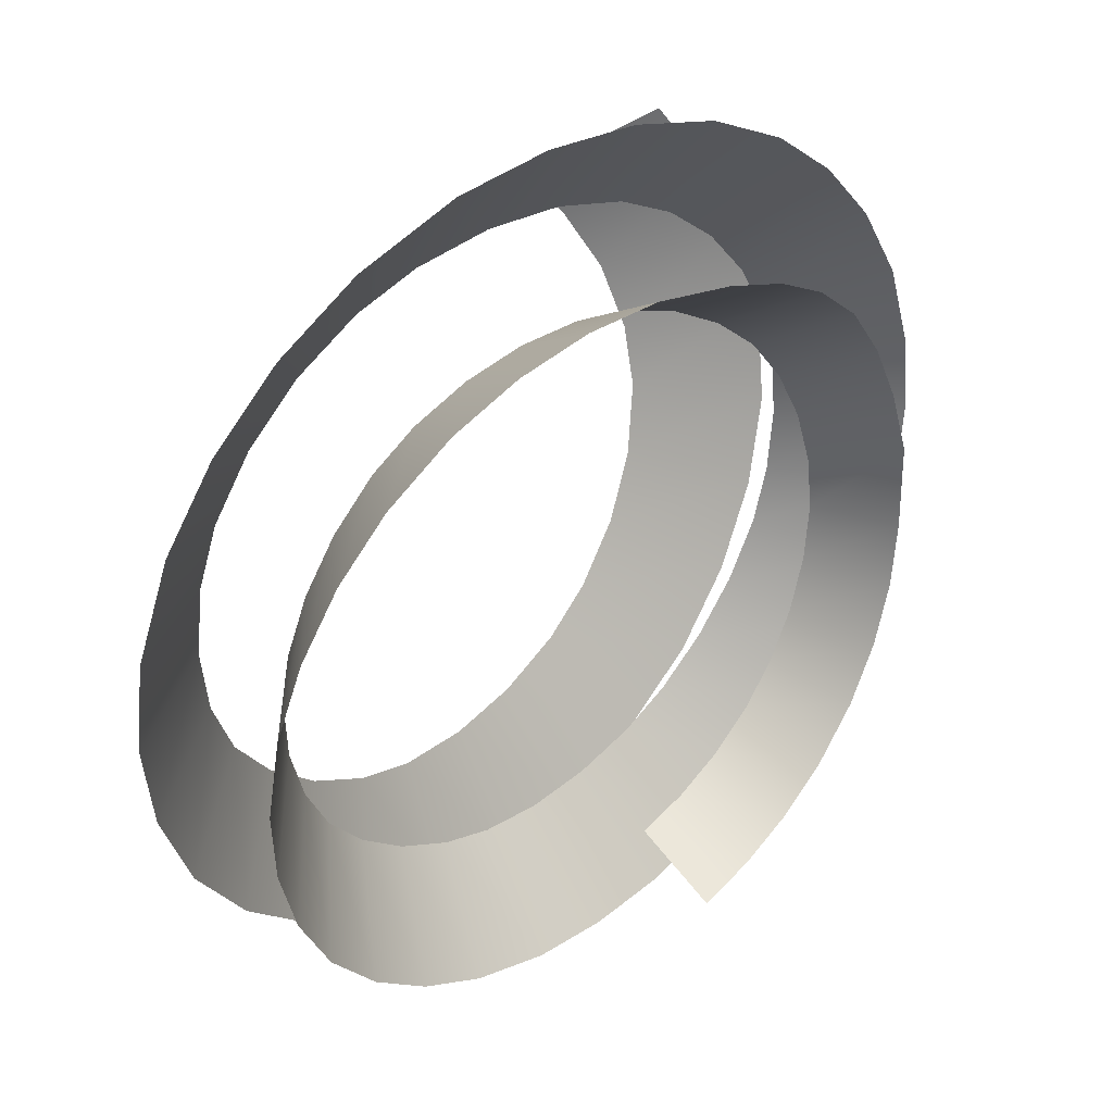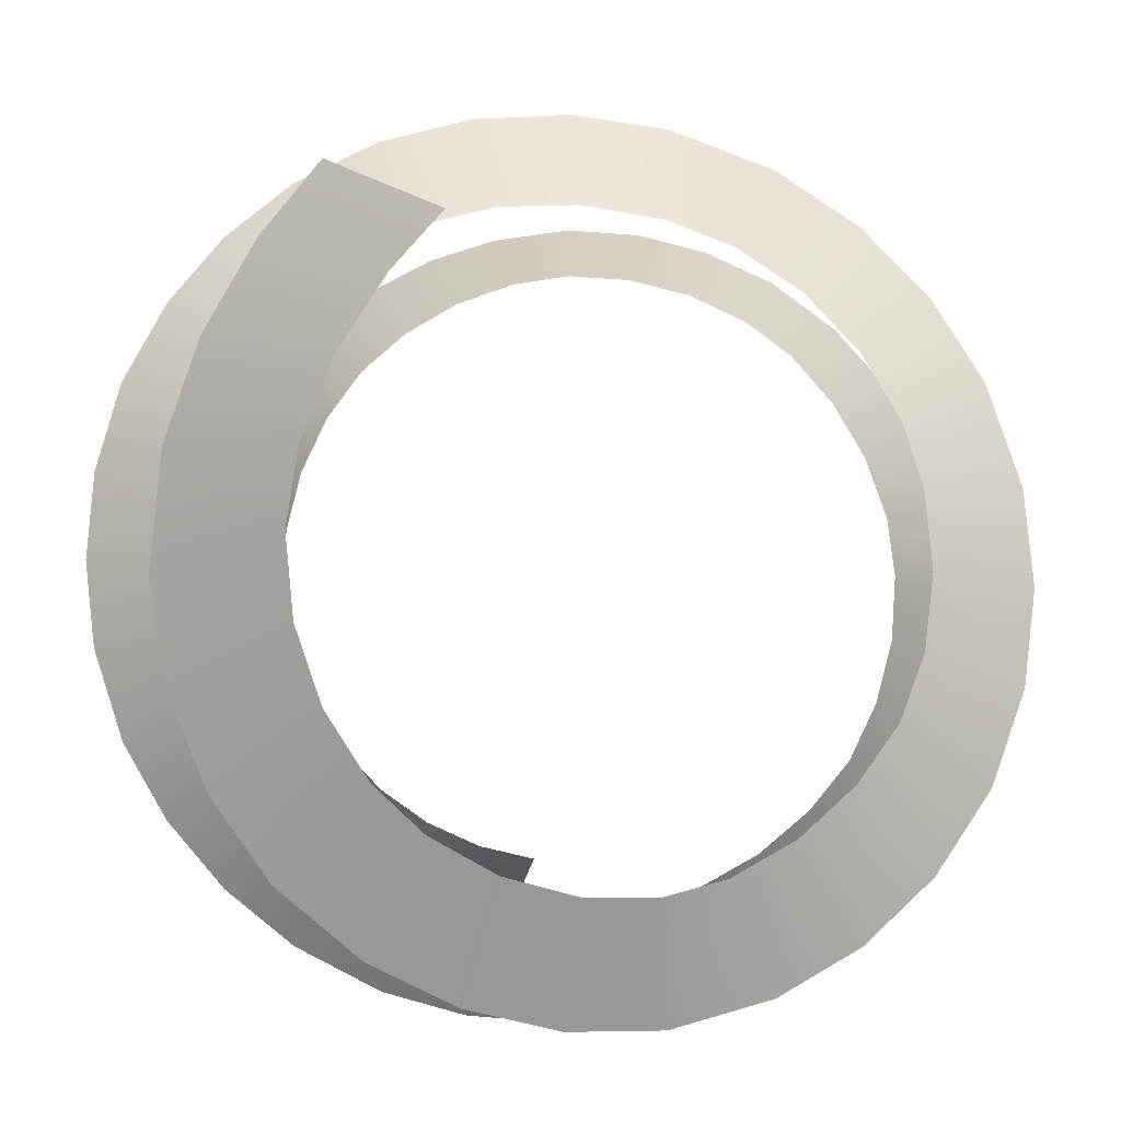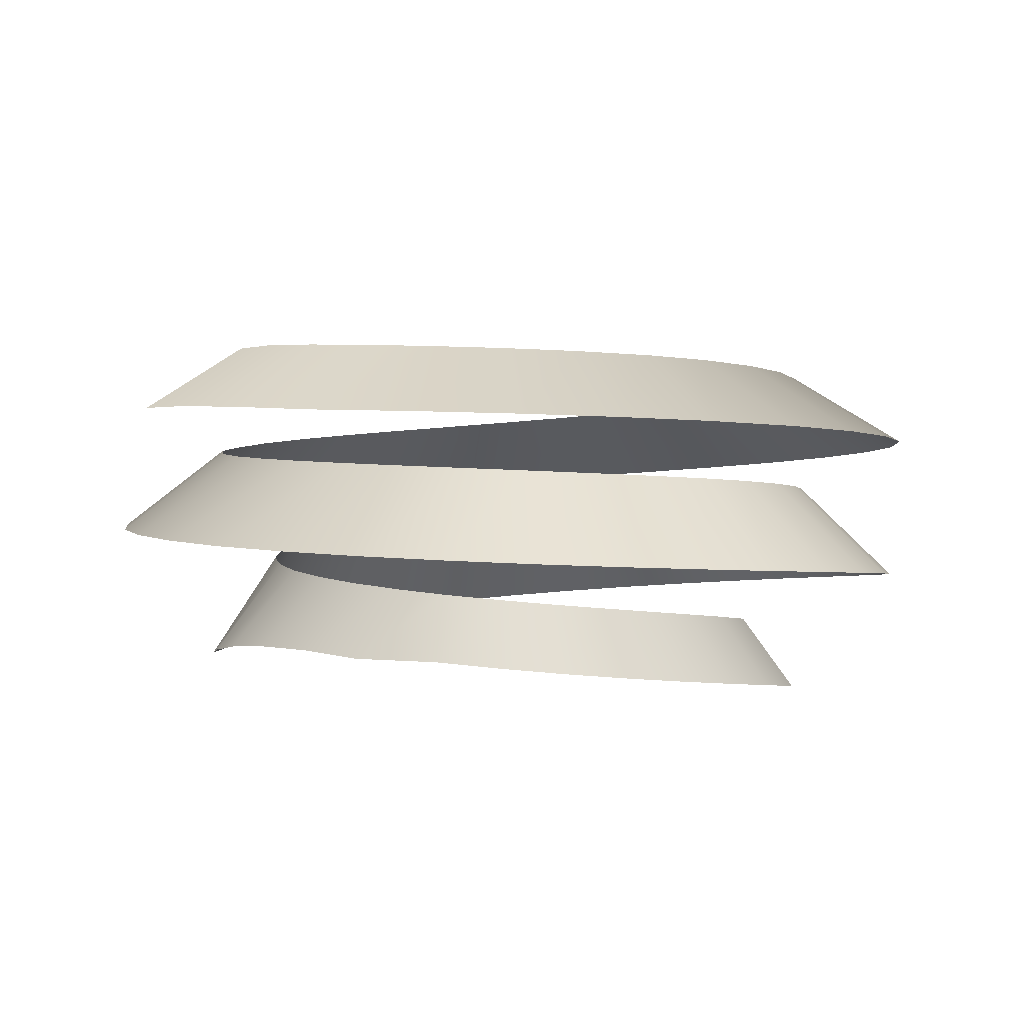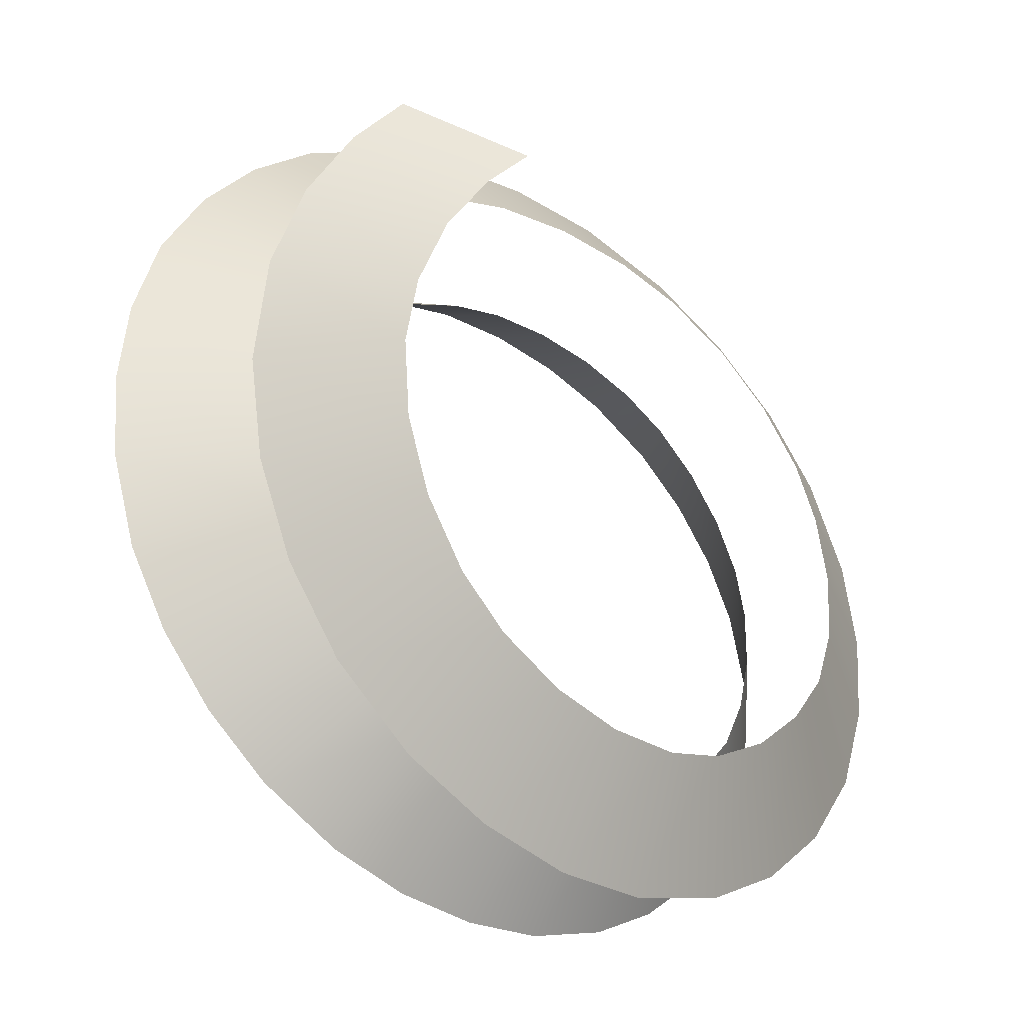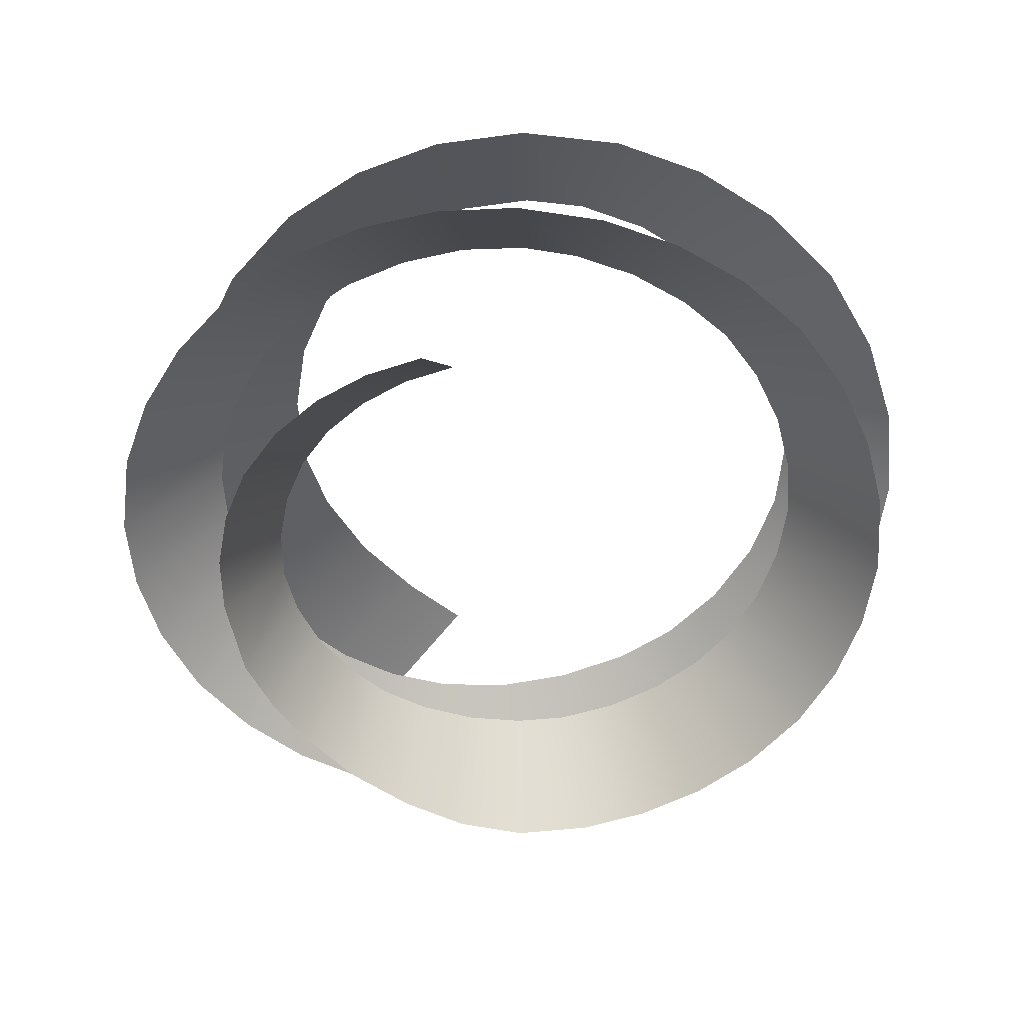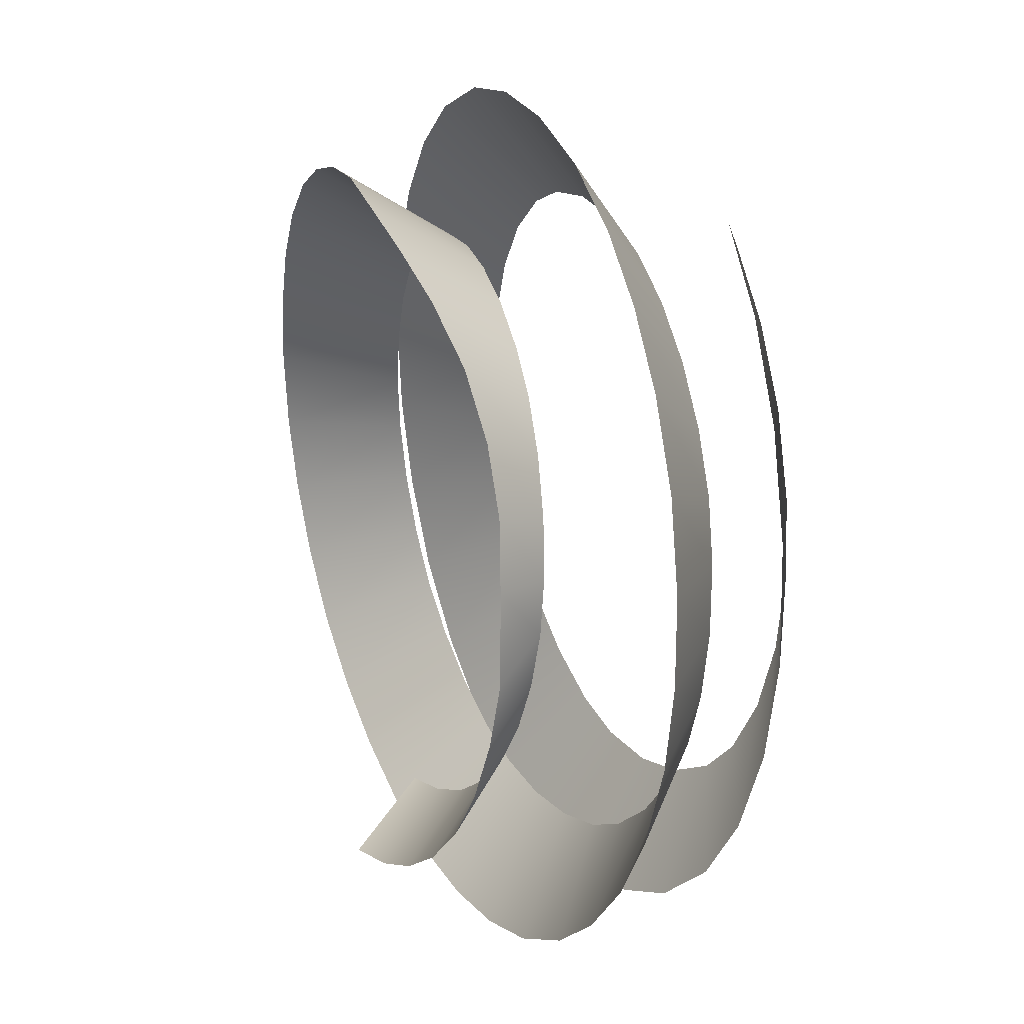
<metadata>
{"format":"obj","ext":"obj","renderer":"f3d","projection":"perspective","resolution":1024,"background":"white","views":[{"elev":36.2,"azim":-40.9,"up":"+Z"},{"elev":-7.5,"azim":173.9,"up":"+Z"},{"elev":0.9,"azim":109.6,"up":"+Y"},{"elev":-32.4,"azim":142.8,"up":"+Z"},{"elev":-54.1,"azim":-170.1,"up":"+Y"},{"elev":21.3,"azim":66.8,"up":"+Z"}]}
</metadata>
<code>
g SkillTrail_02_Outside
v -0.1757 -0.7375 -1.847
v 0.1627 -0.7047 -1.771
v 0.3295 -1.149 -2.134
v -0.04963 -1.185 -2.221
v 0.6893 -1.113 -1.976
v 0.4819 -0.6727 -1.631
v 1.017 -1.077 -1.752
v 0.7703 -0.6412 -1.431
v 1.314 -1.039 -1.439
v 1 -0.612 -1.19
v 1.527 -1.004 -1.093
v 1.187 -0.5813 -0.8893
v 1.674 -0.9685 -0.7102
v 1.314 -0.5507 -0.557
v 1.746 -0.9331 -0.3029
v 1.375 -0.52 -0.2047
v 1.739 -0.9267 0.2659
v 1.36 -0.4913 0.1308
v 1.638 -0.8902 0.6759
v 1.275 -0.4601 0.4813
v 1.461 -0.8879 1.063
v 1.124 -0.4285 0.8107
v 1.201 -0.9165 1.429
v 0.9197 -0.3977 1.096
v 0.8517 -0.9719 1.73
v 0.6569 -0.3664 1.331
v 0.4756 -1.025 1.954
v 0.3412 -0.3334 1.519
v 0.06122 -1.043 2.104
v -0.006579 -0.2999 1.644
v -0.4205 -0.9989 2.175
v -0.3427 -0.2689 1.695
v -0.8683 -0.9578 2.143
v -0.7151 -0.2348 1.671
v -1.305 -0.9165 2.028
v -1.078 -0.2006 1.576
v -1.716 -0.8752 1.832
v -1.417 -0.1664 1.412
v -2.117 -0.8298 1.524
v -1.689 -0.1356 1.201
v -2.417 -0.789 1.172
v -1.938 -0.1021 0.9051
v -2.648 -0.7488 0.7601
v -2.127 -0.06912 0.565
v -2.801 -0.7094 0.3085
v -2.249 -0.0369 0.1925
v -2.861 -0.6672 -0.2179
v -2.287 -0.008859 -0.1608
v -2.819 -0.6303 -0.7006
v -2.254 0.02124 -0.5556
v -2.689 -0.5947 -1.17
v -2.145 0.05016 -0.9388
v -2.458 -0.5587 -1.633
v -1.974 0.07634 -1.278
v -2.129 -0.5248 -2.036
v -1.726 0.1011 -1.575
v -1.741 -0.4941 -2.356
v -1.409 0.1258 -1.836
v -1.298 -0.4651 -2.601
v -1.047 0.1493 -2.034
v -0.7605 -0.4347 -2.772
v -0.6964 0.1689 -2.149
v -0.2505 -0.409 -2.821
v -0.2838 0.1897 -2.194
v 0.2611 -0.3845 -2.777
v 0.1398 0.2094 -2.156
v 0.7638 -0.3611 -2.637
v 0.5513 0.2281 -2.039
v 1.283 -0.3363 -2.369
v 0.8897 0.244 -1.867
v 1.693 -0.3147 -2.037
v 1.226 0.2613 -1.604
v 2.037 -0.2935 -1.637
v 1.506 0.2782 -1.284
v 2.301 -0.2726 -1.182
v 1.72 0.2949 -0.9186
v 2.481 -0.2494 -0.628
v 1.837 0.3096 -0.5613
v 2.538 -0.2283 -0.1046
v 1.89 0.3264 -0.14
v 2.498 -0.2068 0.4218
v 1.863 0.3436 0.2813
v 2.351 -0.1835 0.9581
v 1.763 0.3601 0.6635
v 2.089 -0.1595 1.445
v 1.582 0.3772 1.012
v 1.757 -0.136 1.85
v 1.324 0.3959 1.336
v 1.354 -0.1118 2.183
v 0.9989 0.4164 1.606
v 0.8418 -0.08458 2.452
v 0.6271 0.4419 1.801
v 0.2691 -0.05104 2.604
v 0.1672 0.4718 1.919
v -0.3254 -0.01627 2.639
v -0.3229 0.5113 1.934
v -0.9263 0.02691 2.552
v -0.8133 0.5512 1.85
v -1.566 0.07593 2.301
v -1.216 0.5863 1.692
v -2.074 0.1201 1.953
v -1.616 0.626 1.417
v -2.494 0.1638 1.508
v -1.941 0.6655 1.062
v -2.81 0.2065 0.9871
v -2.178 0.7045 0.6449
v -3.013 0.253 0.3437
v -2.292 0.738 0.2404
v -3.059 0.2938 -0.2614
v -2.326 0.7751 -0.2343
v -2.975 0.3329 -0.8591
v -2.26 0.8111 -0.7008
v -2.754 0.3722 -1.452
v -2.099 0.8437 -1.11
v -2.394 0.4096 -1.969
v -1.839 0.8748 -1.461
v -1.955 0.443 -2.368
v -1.495 0.9063 -1.767
v -1.44 0.4742 -2.658
v -1.1 0.936 -1.987
v -0.812 0.5064 -2.832
v -0.7164 0.9608 -2.09
v -0.2207 0.5333 -2.837
v -0.2632 0.9872 -2.088
v 0.3604 0.5585 -2.703
v 0.1794 1.012 -1.976
v 0.9025 0.5816 -2.445
v 0.5871 1.036 -1.755
v 1.419 0.6055 -2.02
v 0.8926 1.055 -1.473
v 1.779 0.6262 -1.519
v 1.156 1.076 -1.07
v 2.02 0.646 -0.937
v 1.32 1.097 -0.6041
v 2.126 0.6649 -0.302
v 1.372 1.118 -0.09679
v 2.066 0.6844 0.4243
v 1.306 1.138 0.3648
v 1.863 0.7137 1.059
v 1.117 1.162 0.8737
v 1.551 0.7356 1.63
v 0.824 1.182 1.342
v 1.188 0.7384 2.106
v 0.5105 1.184 1.71
f 1 2 3
f 1 3 4
f 2 5 3
f 2 6 5
f 6 7 5
f 6 8 7
f 8 9 7
f 8 10 9
f 10 11 9
f 10 12 11
f 12 13 11
f 12 14 13
f 14 15 13
f 14 16 15
f 16 17 15
f 16 18 17
f 18 19 17
f 18 20 19
f 20 21 19
f 20 22 21
f 22 23 21
f 22 24 23
f 24 25 23
f 24 26 25
f 26 27 25
f 26 28 27
f 28 29 27
f 28 30 29
f 30 31 29
f 30 32 31
f 32 33 31
f 32 34 33
f 34 35 33
f 34 36 35
f 36 37 35
f 36 38 37
f 38 39 37
f 38 40 39
f 40 41 39
f 40 42 41
f 42 43 41
f 42 44 43
f 44 45 43
f 44 46 45
f 46 47 45
f 46 48 47
f 48 49 47
f 48 50 49
f 50 51 49
f 50 52 51
f 52 53 51
f 52 54 53
f 54 55 53
f 54 56 55
f 56 57 55
f 56 58 57
f 58 59 57
f 58 60 59
f 60 61 59
f 60 62 61
f 62 63 61
f 62 64 63
f 64 65 63
f 64 66 65
f 66 67 65
f 66 68 67
f 68 69 67
f 68 70 69
f 70 71 69
f 70 72 71
f 72 73 71
f 72 74 73
f 74 75 73
f 74 76 75
f 76 77 75
f 76 78 77
f 78 79 77
f 78 80 79
f 80 81 79
f 80 82 81
f 82 83 81
f 82 84 83
f 84 85 83
f 84 86 85
f 86 87 85
f 86 88 87
f 88 89 87
f 88 90 89
f 90 91 89
f 90 92 91
f 92 93 91
f 92 94 93
f 94 95 93
f 94 96 95
f 96 97 95
f 96 98 97
f 98 99 97
f 98 100 99
f 100 101 99
f 100 102 101
f 102 103 101
f 102 104 103
f 104 105 103
f 104 106 105
f 106 107 105
f 106 108 107
f 108 109 107
f 108 110 109
f 110 111 109
f 110 112 111
f 112 113 111
f 112 114 113
f 114 115 113
f 114 116 115
f 116 117 115
f 116 118 117
f 118 119 117
f 118 120 119
f 120 121 119
f 120 122 121
f 122 123 121
f 122 124 123
f 124 125 123
f 124 126 125
f 126 127 125
f 126 128 127
f 128 129 127
f 128 130 129
f 130 131 129
f 130 132 131
f 132 133 131
f 132 134 133
f 134 135 133
f 134 136 135
f 136 137 135
f 136 138 137
f 138 139 137
f 138 140 139
f 140 141 139
f 140 142 141
f 142 143 141
f 142 144 143

</code>
